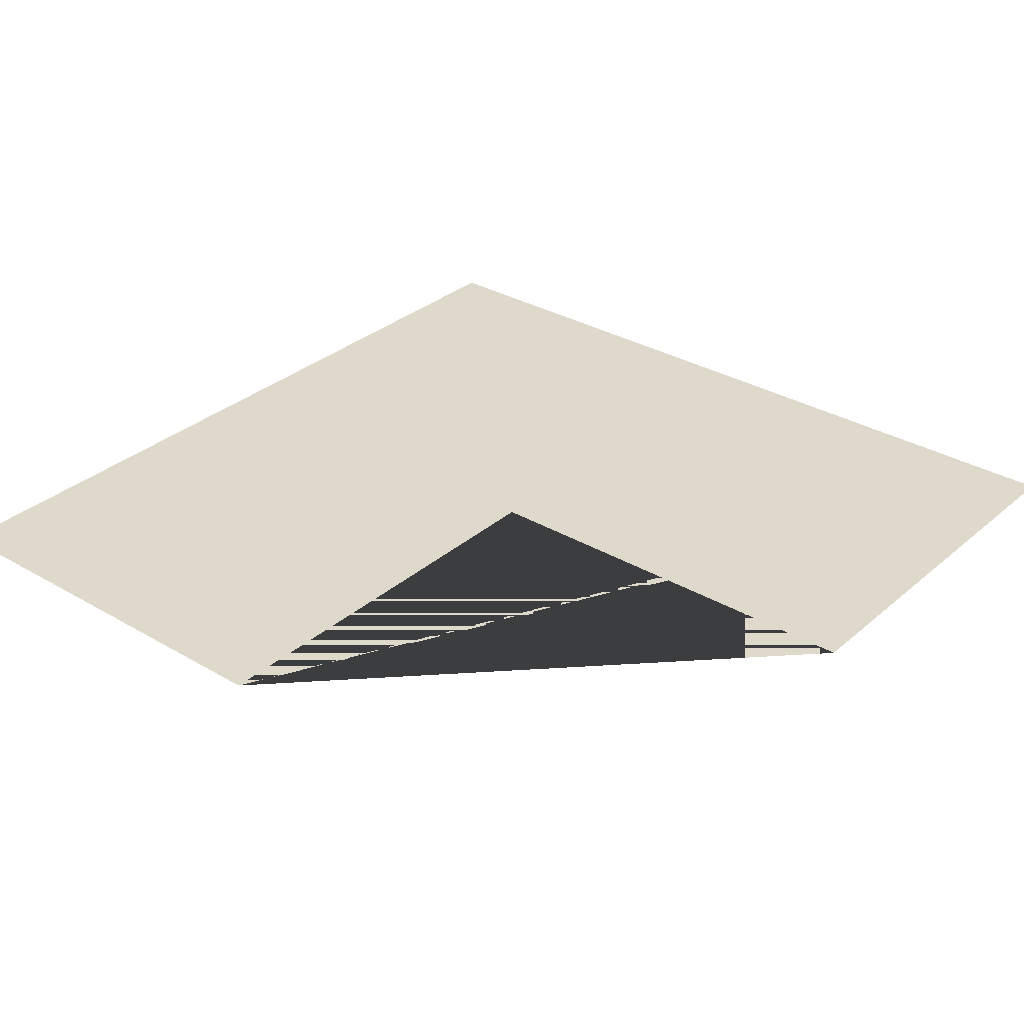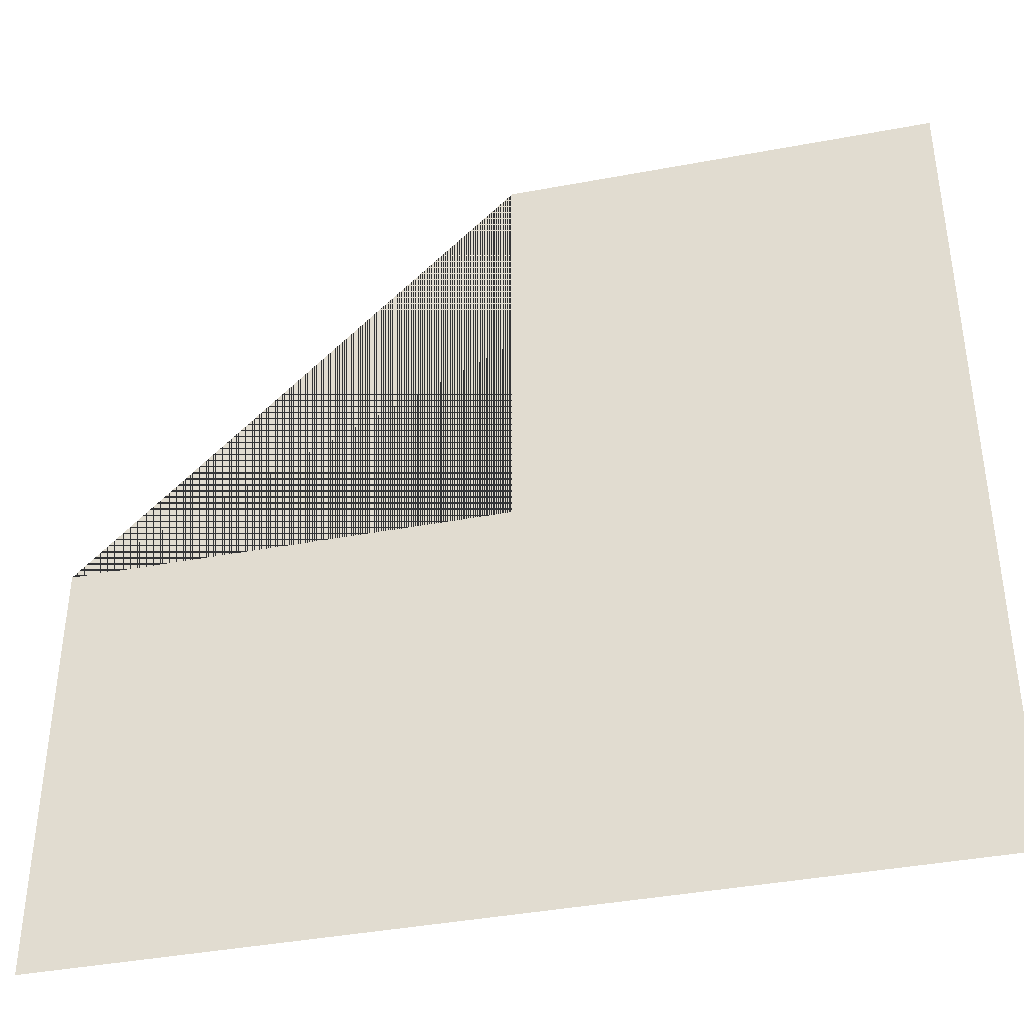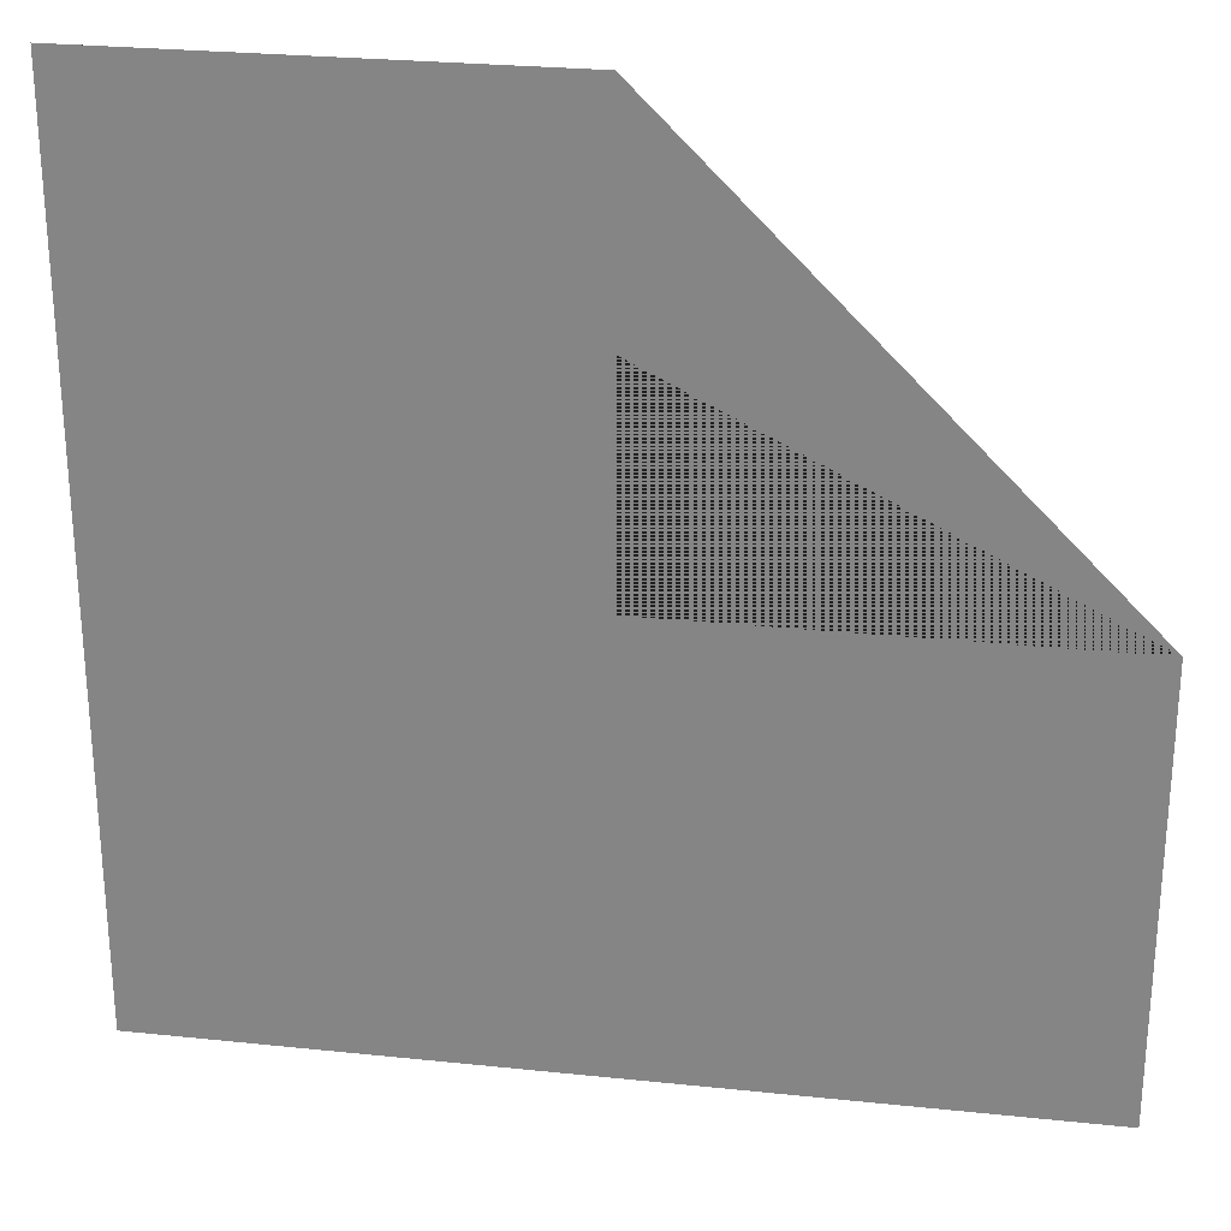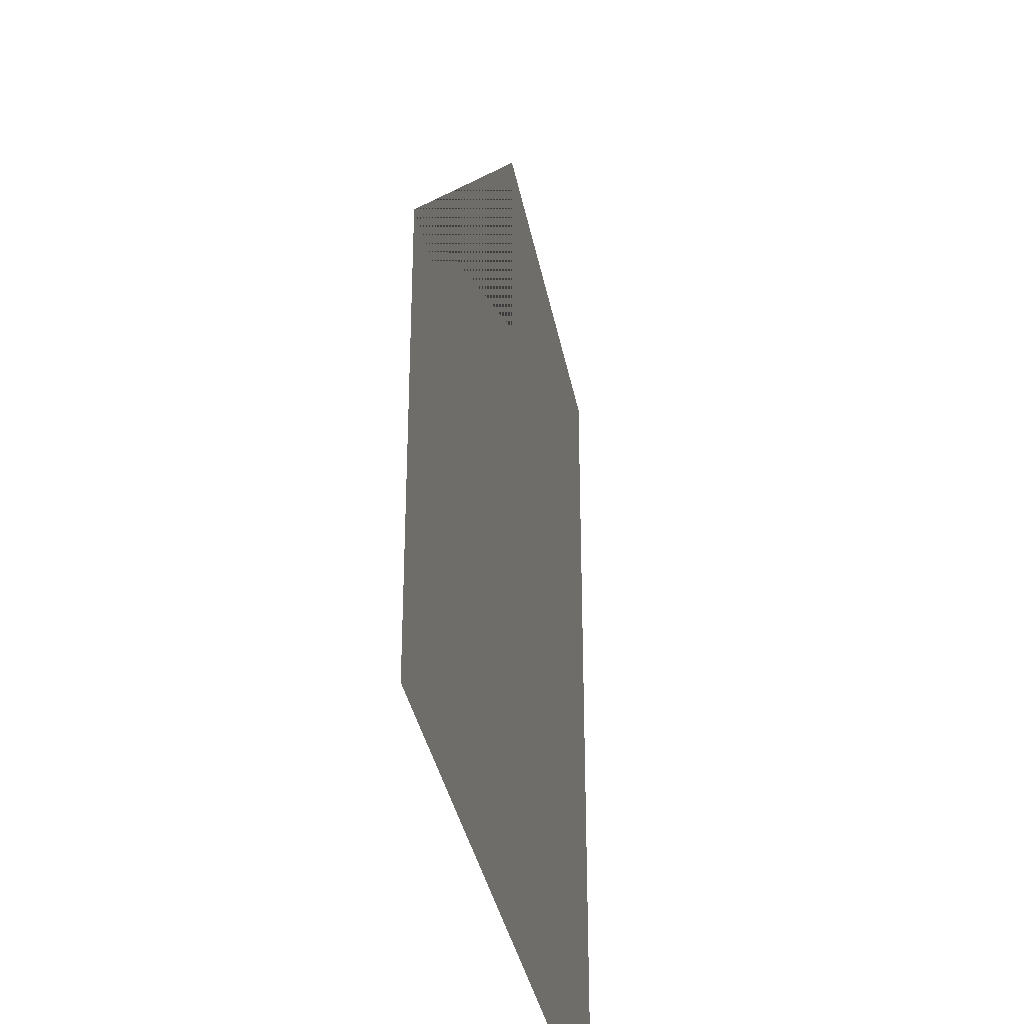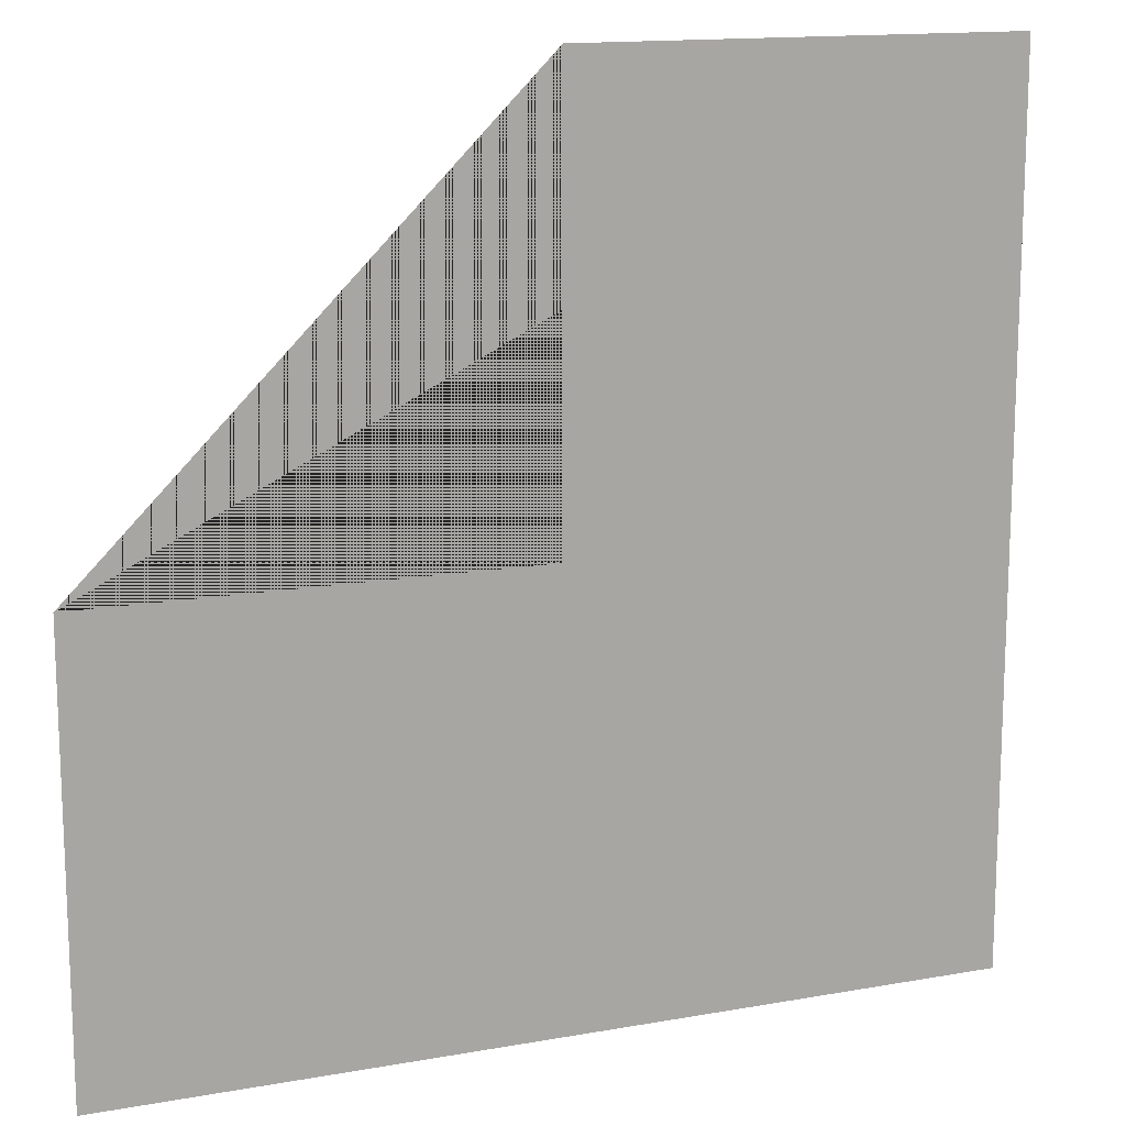
<metadata>
{"format":"obj","ext":"obj","renderer":"f3d","projection":"perspective","resolution":1024,"background":"white","views":[{"elev":31.8,"azim":-50.3,"up":"+Y"},{"elev":-40.3,"azim":13.0,"up":"+Z"},{"elev":26.6,"azim":-170.7,"up":"+Z"},{"elev":-34.2,"azim":-79.7,"up":"+Z"},{"elev":14.4,"azim":-21.4,"up":"+Z"}]}
</metadata>
<code>
o Object1.003
v 4.68 0 1
v 6.68 0 1
v 4.68 -0 -1
v 6.68 -0 -1
v 8.68 0 1
v 8.68 -0 -1
v 6.68 0 3
v 8.68 0 3
f 1 2 7 8 5 6 4 3

</code>
